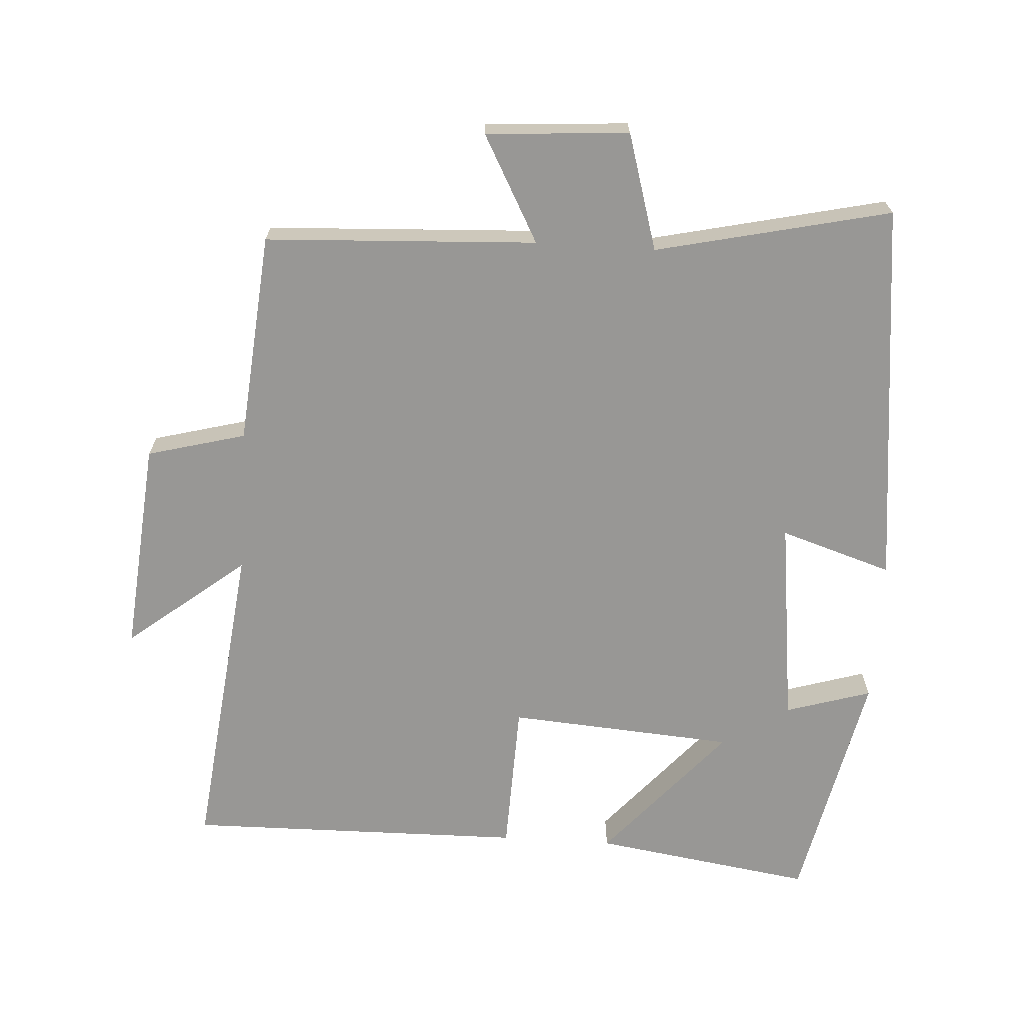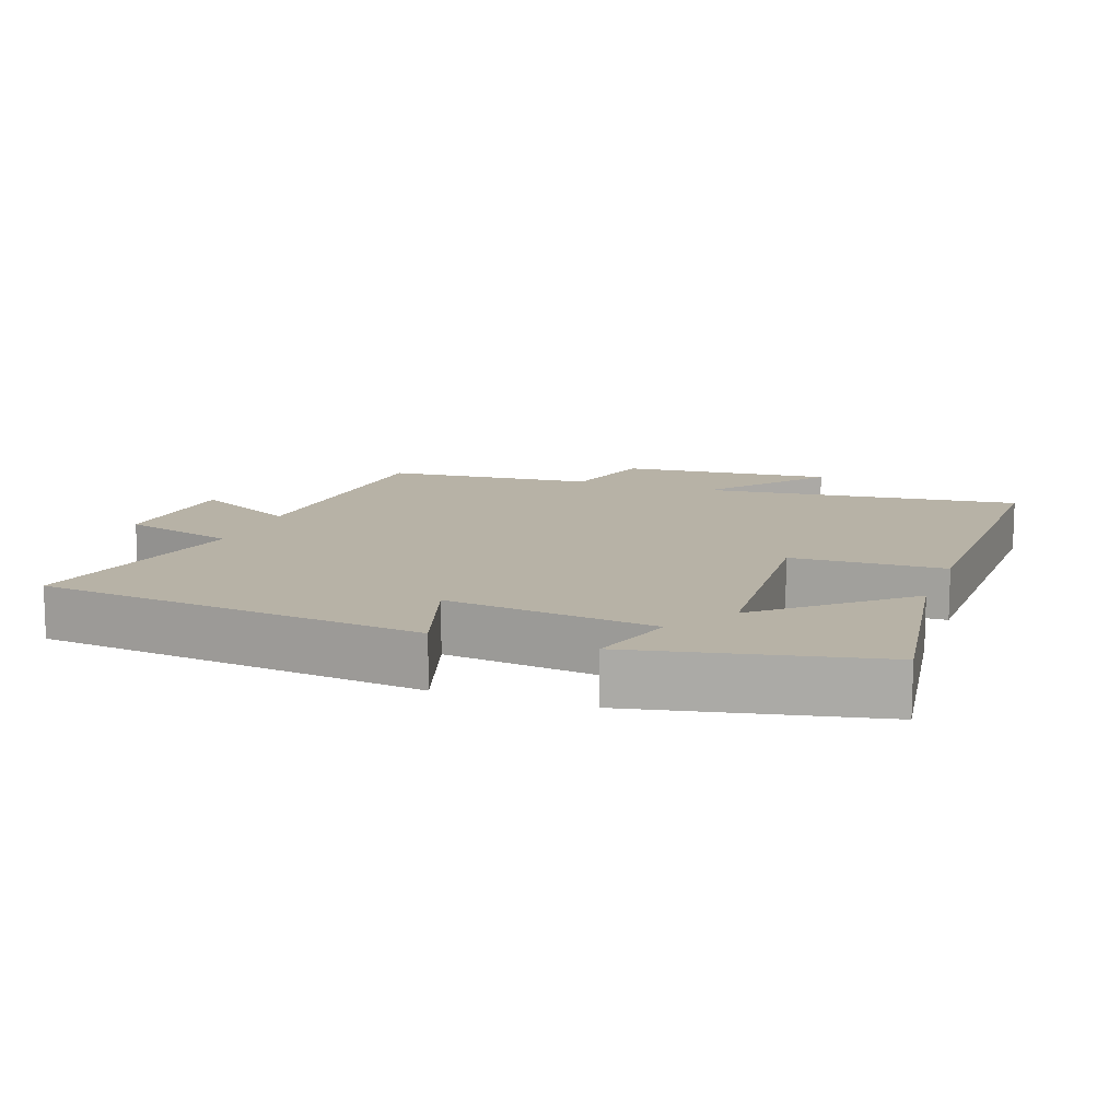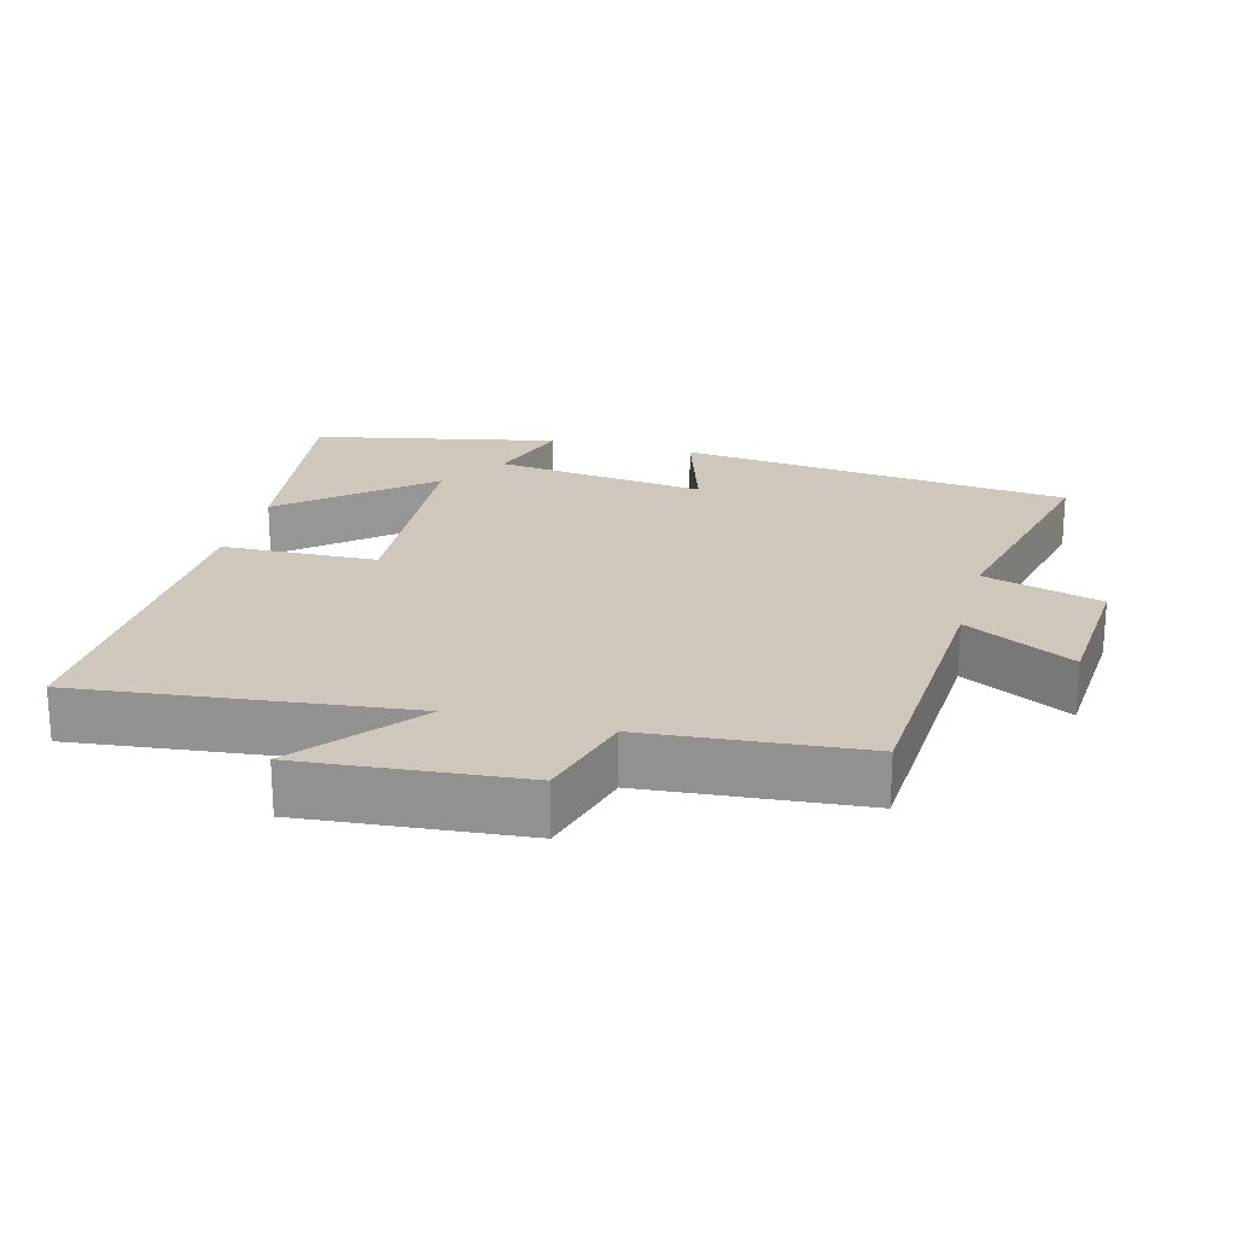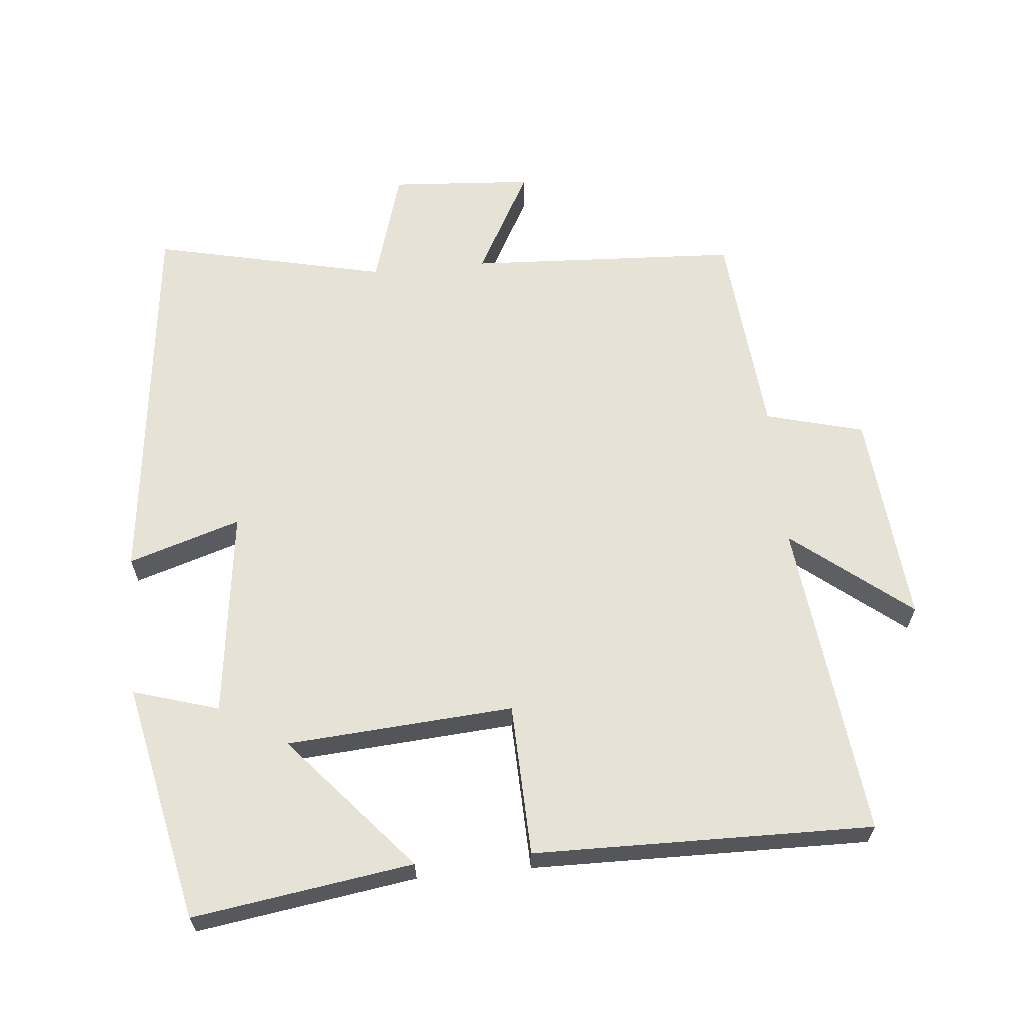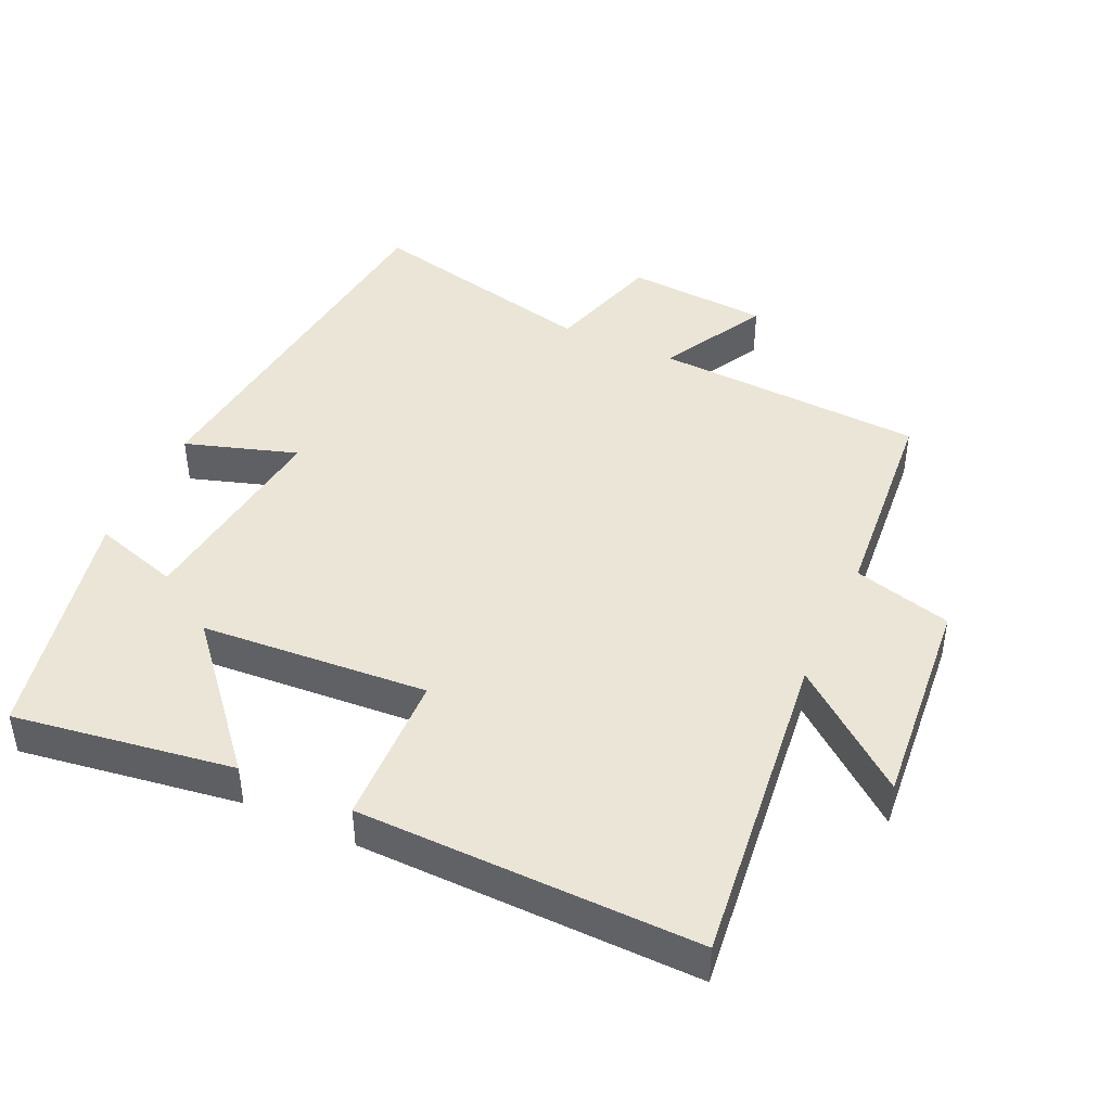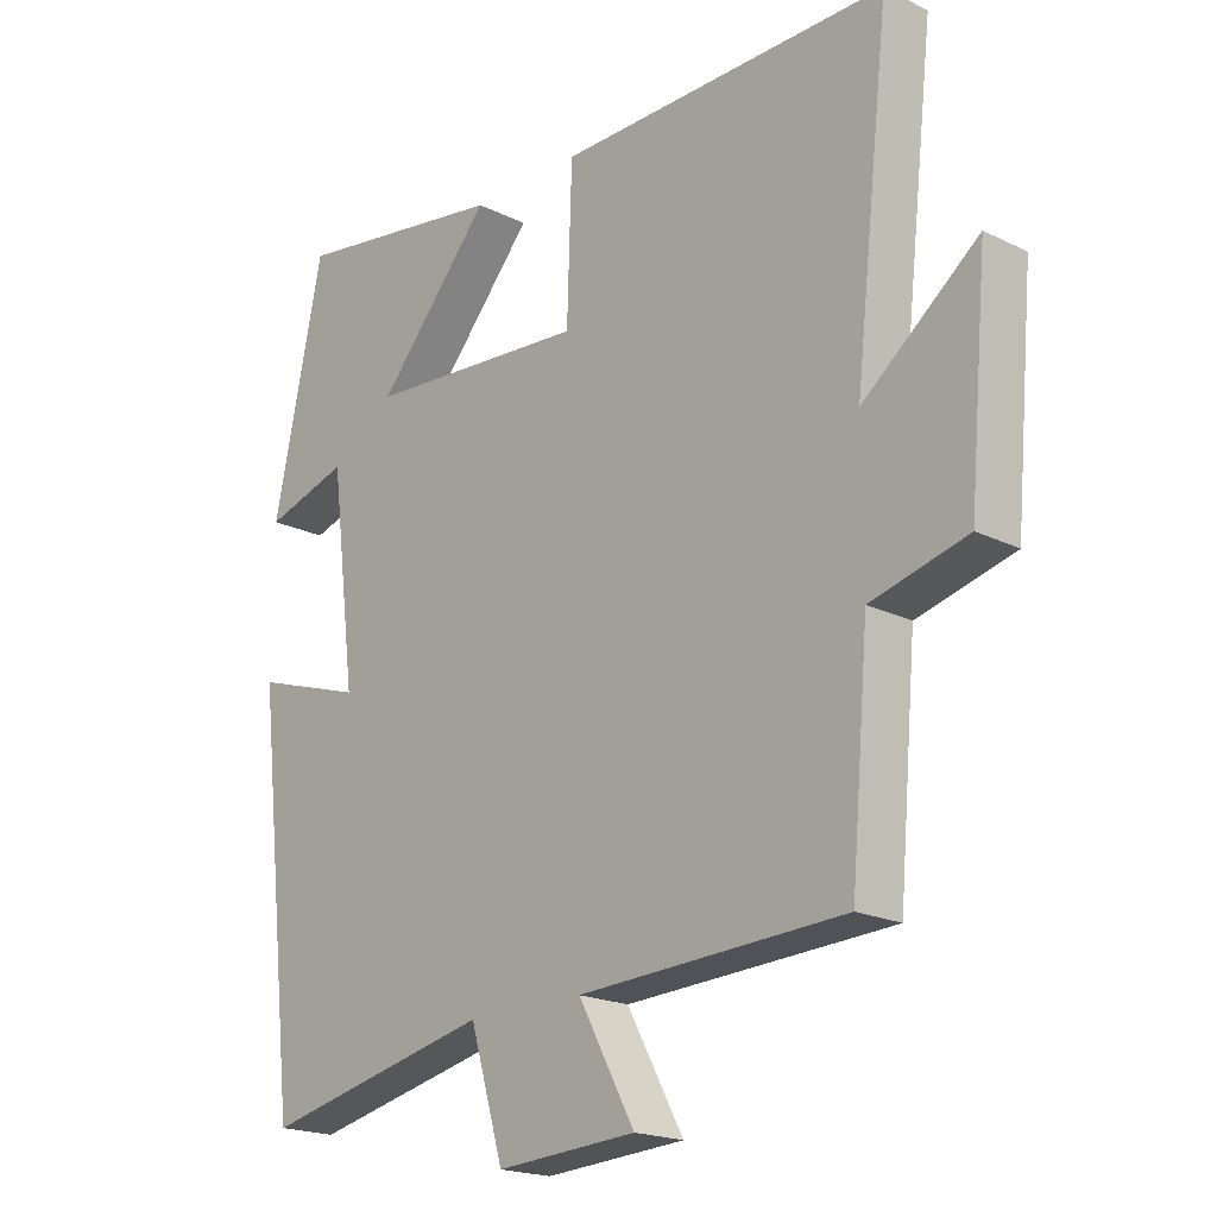
<metadata>
{"format":"obj","ext":"obj","renderer":"f3d","projection":"perspective","resolution":1024,"background":"white","views":[{"elev":-68.2,"azim":176.4,"up":"+Y"},{"elev":12.3,"azim":-70.1,"up":"+Y"},{"elev":21.9,"azim":105.1,"up":"+Y"},{"elev":63.3,"azim":-5.4,"up":"+Y"},{"elev":44.2,"azim":24.7,"up":"+Y"},{"elev":-19.5,"azim":47.3,"up":"+Z"}]}
</metadata>
<code>
v -0.437 0.07 -0.577
v -0.5 0.07 -0.014
v -0.337 0.07 -0.066
v -0.375 0.07 0.238
v -0.5 0.07 0.2
v -0.426 0.07 0.548
v -0.106 0.07 0.5
v -0.277 0.07 0.302
v 0.053 0.07 0.278
v 0.06 0.07 0.5
v 0.553 0.07 0.507
v 0.5 0.07 0.041
v 0.671 0.07 0.177
v 0.643 0.07 -0.135
v 0.5 0.07 -0.173
v 0.473 0.07 -0.48
v 0.078 0.07 -0.5
v 0.162 0.07 -0.655
v -0.046 0.07 -0.669
v -0.096 0.07 -0.5
v -0.437 0 -0.577
v -0.5 0 -0.014
v -0.337 0 -0.066
v -0.375 0 0.238
v -0.5 0 0.2
v -0.426 0 0.548
v -0.106 0 0.5
v -0.277 0 0.302
v 0.053 0 0.278
v 0.06 0 0.5
v 0.553 0 0.507
v 0.5 0 0.041
v 0.671 0 0.177
v 0.643 0 -0.135
v 0.5 0 -0.173
v 0.473 0 -0.48
v 0.078 0 -0.5
v 0.162 0 -0.655
v -0.046 0 -0.669
v -0.096 0 -0.5
f 17 18 19 20
f 15 16 17 20
f 15 20 1
f 12 13 14 15
f 12 15 1
f 9 10 11 12
f 8 9 12
f 5 6 7 8
f 4 5 8
f 3 4 8 12
f 1 2 3
f 1 3 12
f 40 39 38 37
f 40 37 36 35
f 21 40 35
f 35 34 33 32
f 21 35 32
f 32 31 30 29
f 32 29 28
f 28 27 26 25
f 28 25 24
f 32 28 24 23
f 23 22 21
f 32 23 21
f 1 21 22 2
f 2 22 23 3
f 3 23 24 4
f 4 24 25 5
f 5 25 26 6
f 6 26 27 7
f 7 27 28 8
f 8 28 29 9
f 9 29 30 10
f 10 30 31 11
f 11 31 32 12
f 12 32 33 13
f 13 33 34 14
f 14 34 35 15
f 15 35 36 16
f 16 36 37 17
f 17 37 38 18
f 18 38 39 19
f 19 39 40 20
f 20 40 21 1

</code>
